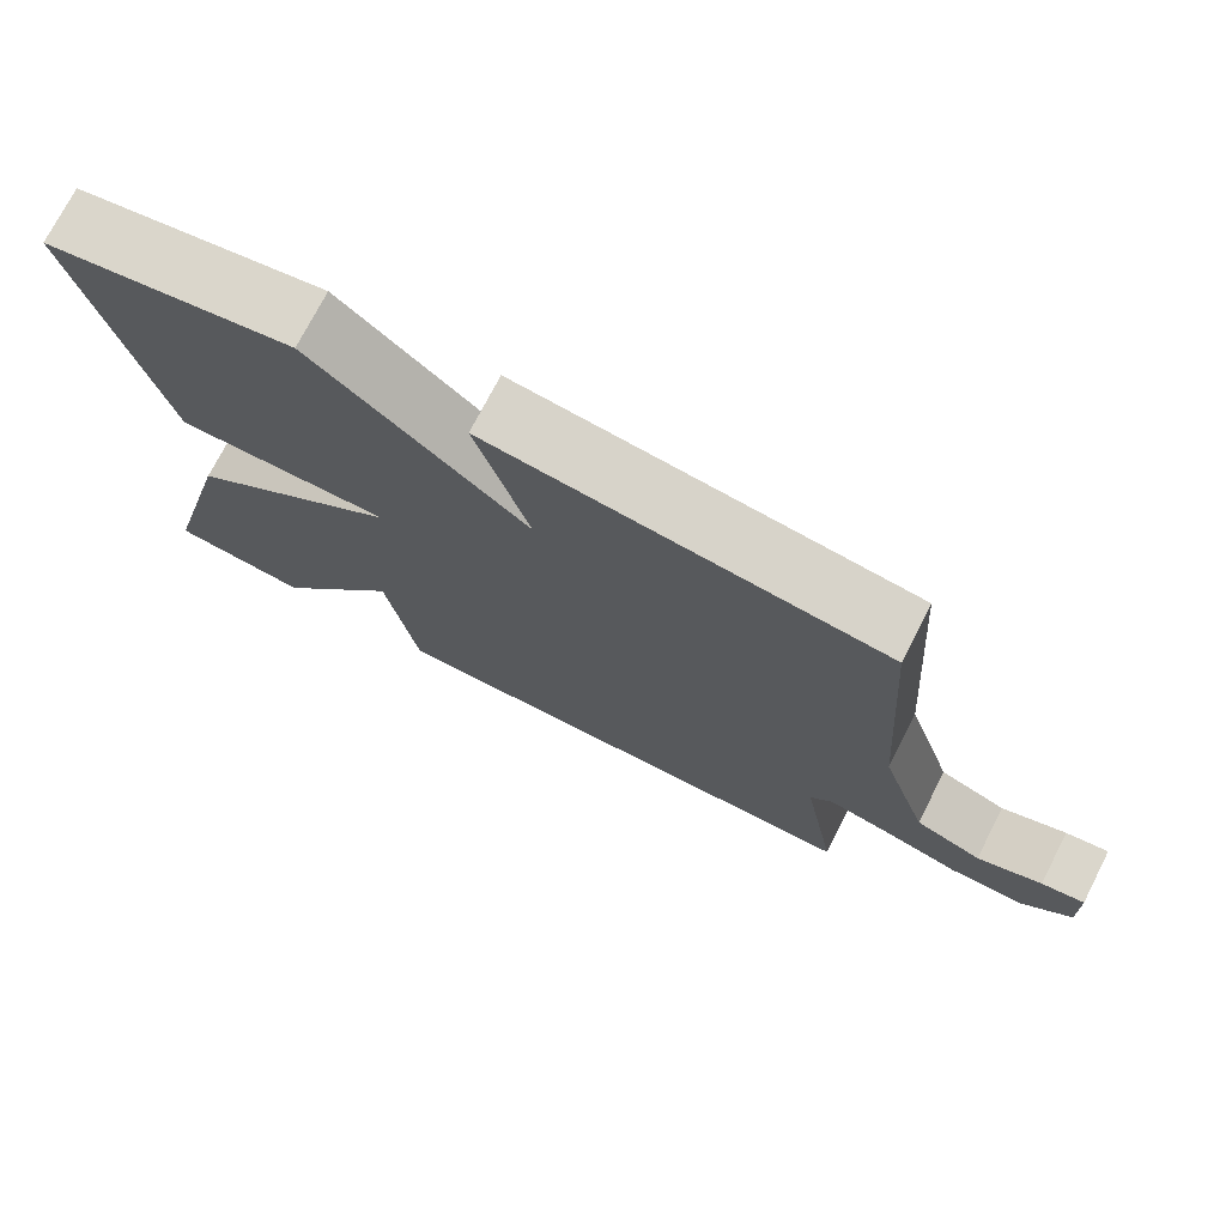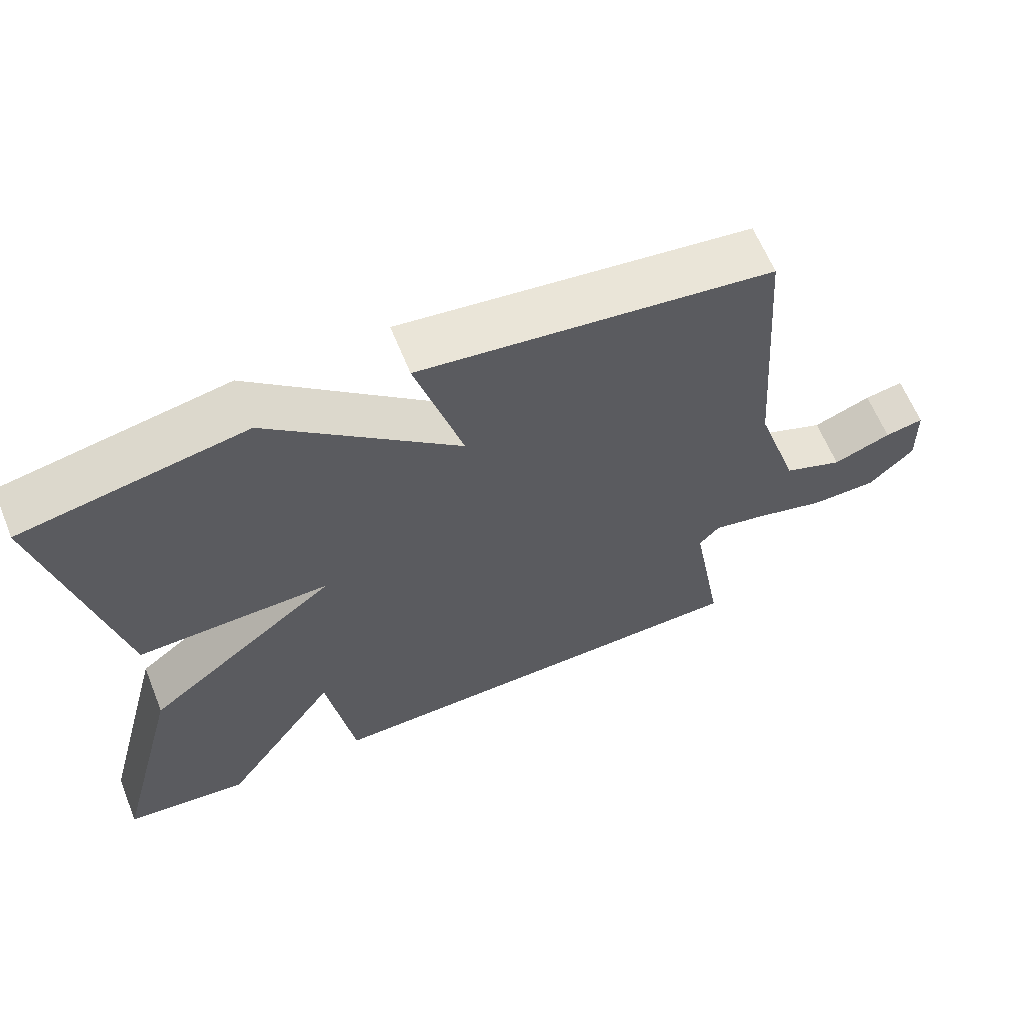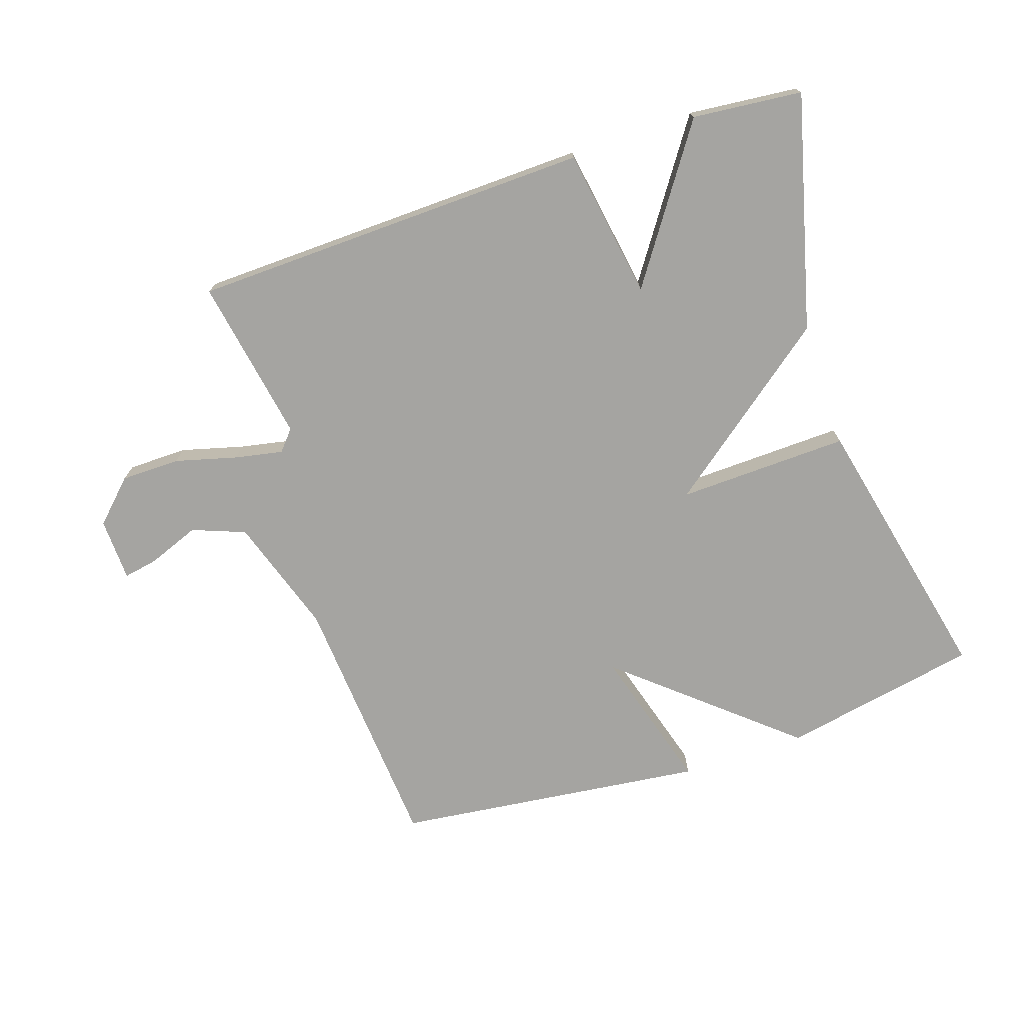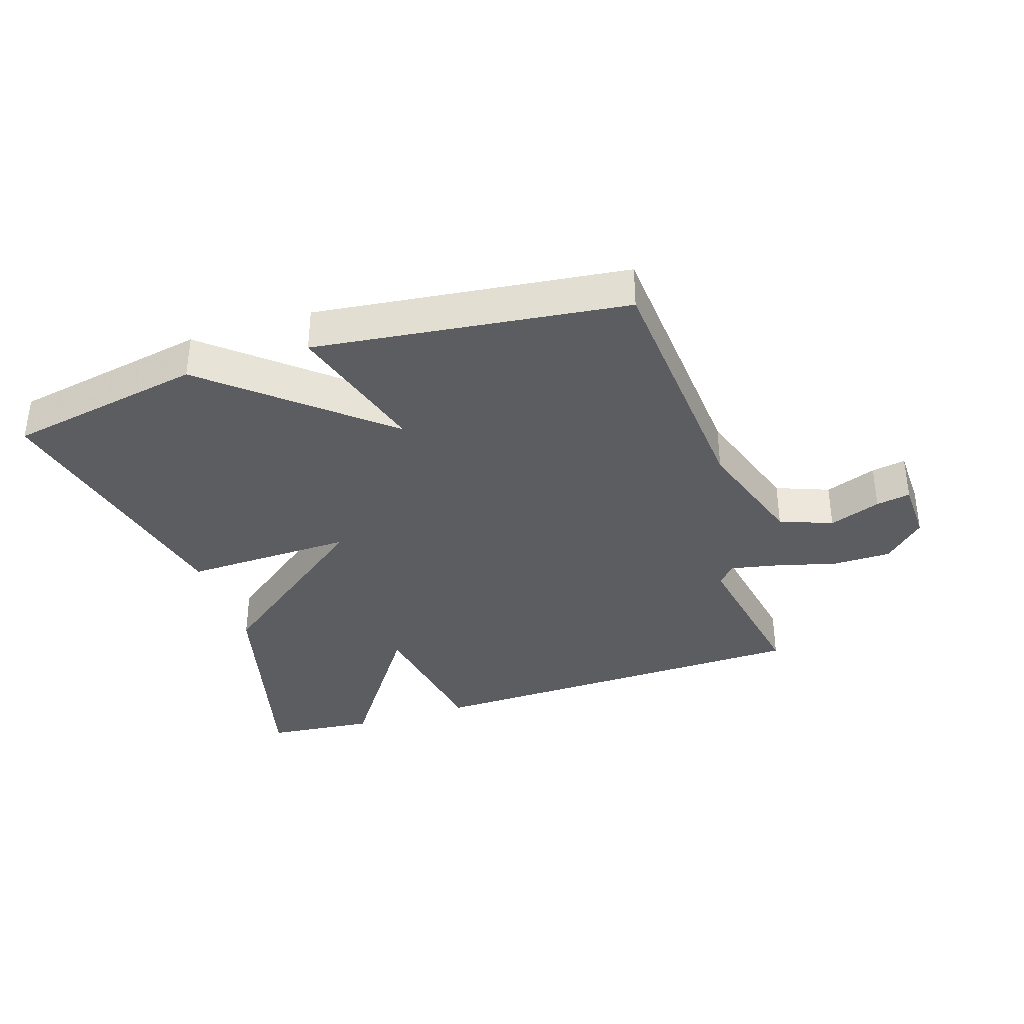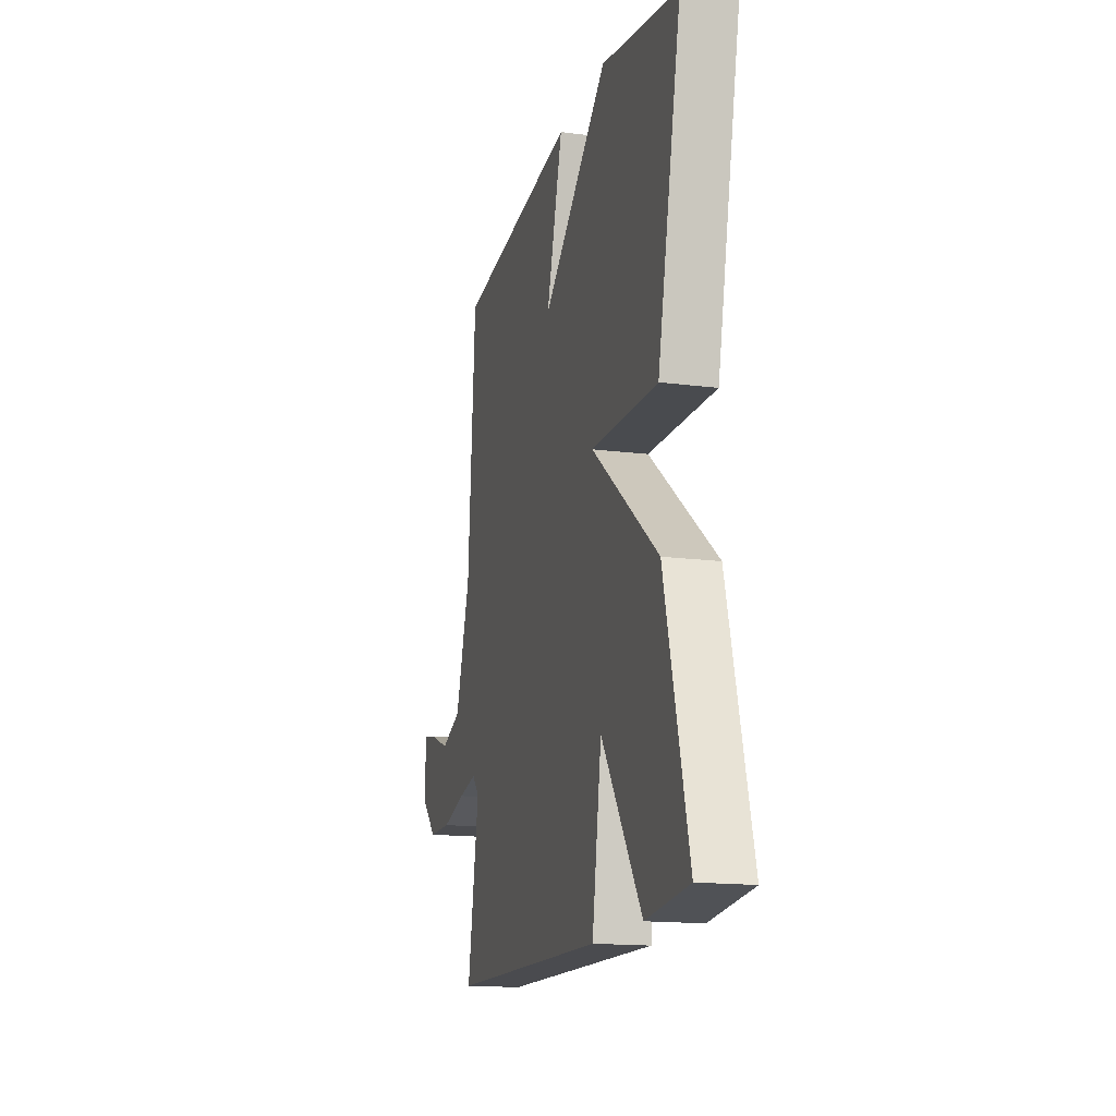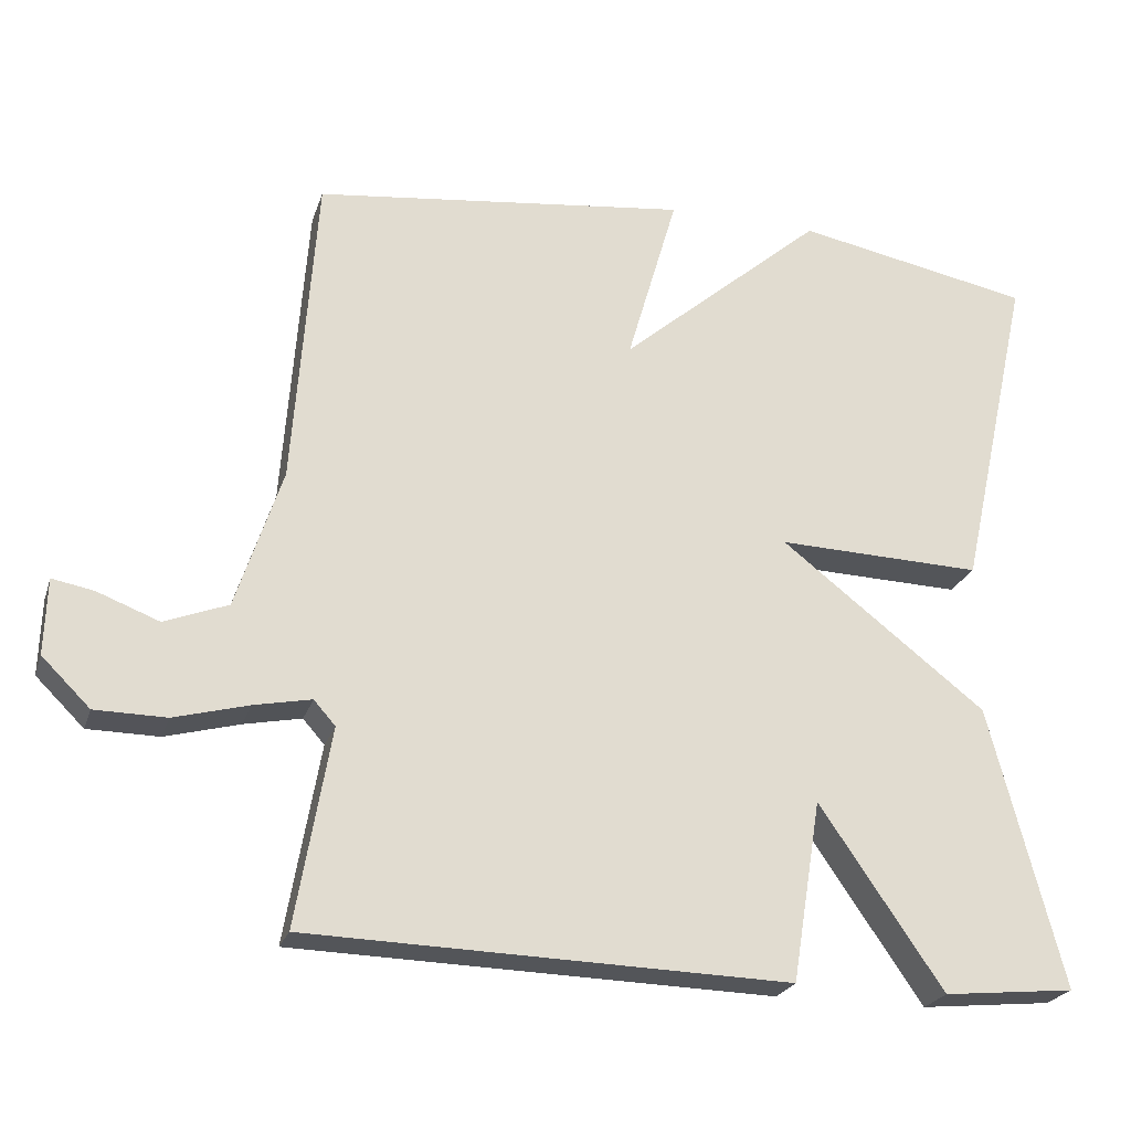
<metadata>
{"format":"obj","ext":"obj","renderer":"f3d","projection":"perspective","resolution":1024,"background":"white","views":[{"elev":74.1,"azim":27.2,"up":"+Z"},{"elev":63.0,"azim":-22.0,"up":"+Z"},{"elev":-73.2,"azim":-161.5,"up":"+Y"},{"elev":-35.9,"azim":18.0,"up":"+Y"},{"elev":-15.8,"azim":-105.0,"up":"+Z"},{"elev":-23.5,"azim":163.9,"up":"+Z"}]}
</metadata>
<code>
v -0.5 0.07 0.5
v -0.19 0.07 0.559
v 0.076 0.07 0.331
v 0.01 0.07 0.559
v 0.5 0.07 0.5
v 0.53 0.07 0.086
v 0.59 0.07 -0.098
v 0.673 0.07 -0.13
v 0.754 0.07 -0.099
v 0.808 0.07 -0.089
v 0.811 0.07 -0.188
v 0.748 0.07 -0.25
v 0.655 0.07 -0.251
v 0.558 0.07 -0.225
v 0.483 0.07 -0.21
v 0.455 0.07 -0.242
v 0.5 0.07 -0.5
v -0.128 0.07 -0.517
v -0.166 0.07 -0.281
v -0.328 0.07 -0.517
v -0.5 0.07 -0.5
v -0.404 0.07 -0.133
v -0.135 0.07 0.075
v -0.404 0.07 0.067
v -0.5 0 0.5
v -0.19 0 0.559
v 0.076 0 0.331
v 0.01 0 0.559
v 0.5 0 0.5
v 0.53 0 0.086
v 0.59 0 -0.098
v 0.673 0 -0.13
v 0.754 0 -0.099
v 0.808 0 -0.089
v 0.811 0 -0.188
v 0.748 0 -0.25
v 0.655 0 -0.251
v 0.558 0 -0.225
v 0.483 0 -0.21
v 0.455 0 -0.242
v 0.5 0 -0.5
v -0.128 0 -0.517
v -0.166 0 -0.281
v -0.328 0 -0.517
v -0.5 0 -0.5
v -0.404 0 -0.133
v -0.135 0 0.075
v -0.404 0 0.067
f 1 2 3
f 24 1 3
f 23 24 3
f 21 22 23
f 20 21 23
f 19 20 23
f 19 23 3
f 18 19 3
f 17 18 3
f 16 17 3
f 4 5 6
f 3 4 6
f 16 3 6
f 15 16 6
f 14 15 6 7
f 12 13 14
f 11 12 14
f 10 11 14
f 9 10 14
f 8 9 14
f 7 8 14
f 27 26 25
f 27 25 48
f 27 48 47
f 47 46 45
f 47 45 44
f 47 44 43
f 27 47 43
f 27 43 42
f 27 42 41
f 27 41 40
f 30 29 28
f 30 28 27
f 30 27 40
f 30 40 39
f 31 30 39 38
f 38 37 36
f 38 36 35
f 38 35 34
f 38 34 33
f 38 33 32
f 38 32 31
f 1 25 26 2
f 2 26 27 3
f 3 27 28 4
f 4 28 29 5
f 5 29 30 6
f 6 30 31 7
f 7 31 32 8
f 8 32 33 9
f 9 33 34 10
f 10 34 35 11
f 11 35 36 12
f 12 36 37 13
f 13 37 38 14
f 14 38 39 15
f 15 39 40 16
f 16 40 41 17
f 17 41 42 18
f 18 42 43 19
f 19 43 44 20
f 20 44 45 21
f 21 45 46 22
f 22 46 47 23
f 23 47 48 24
f 24 48 25 1

</code>
